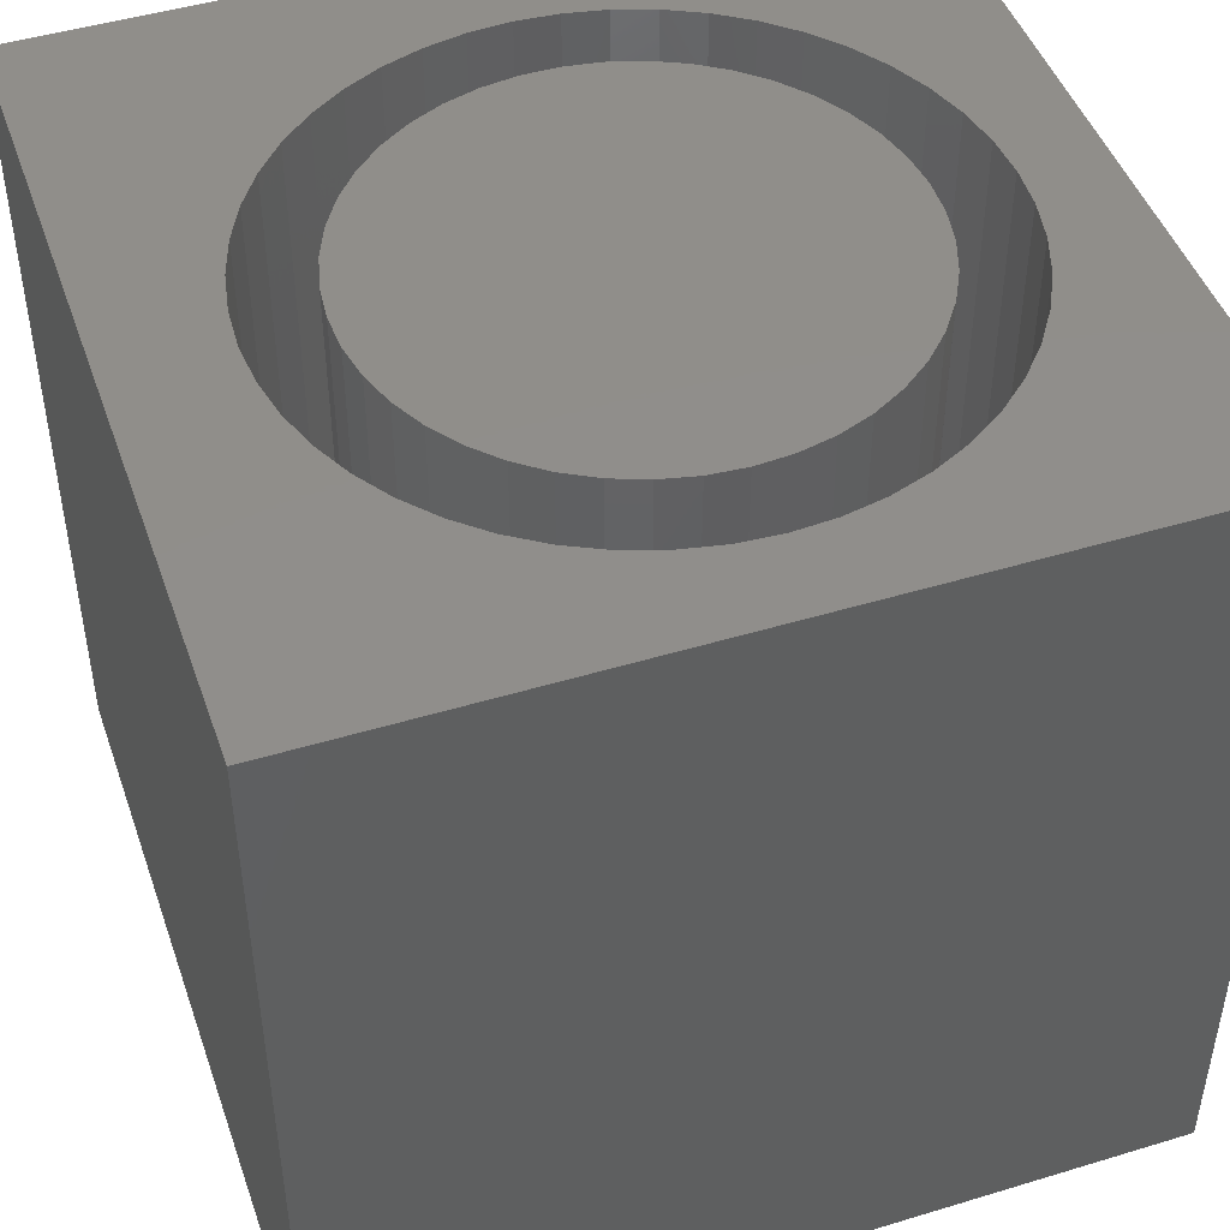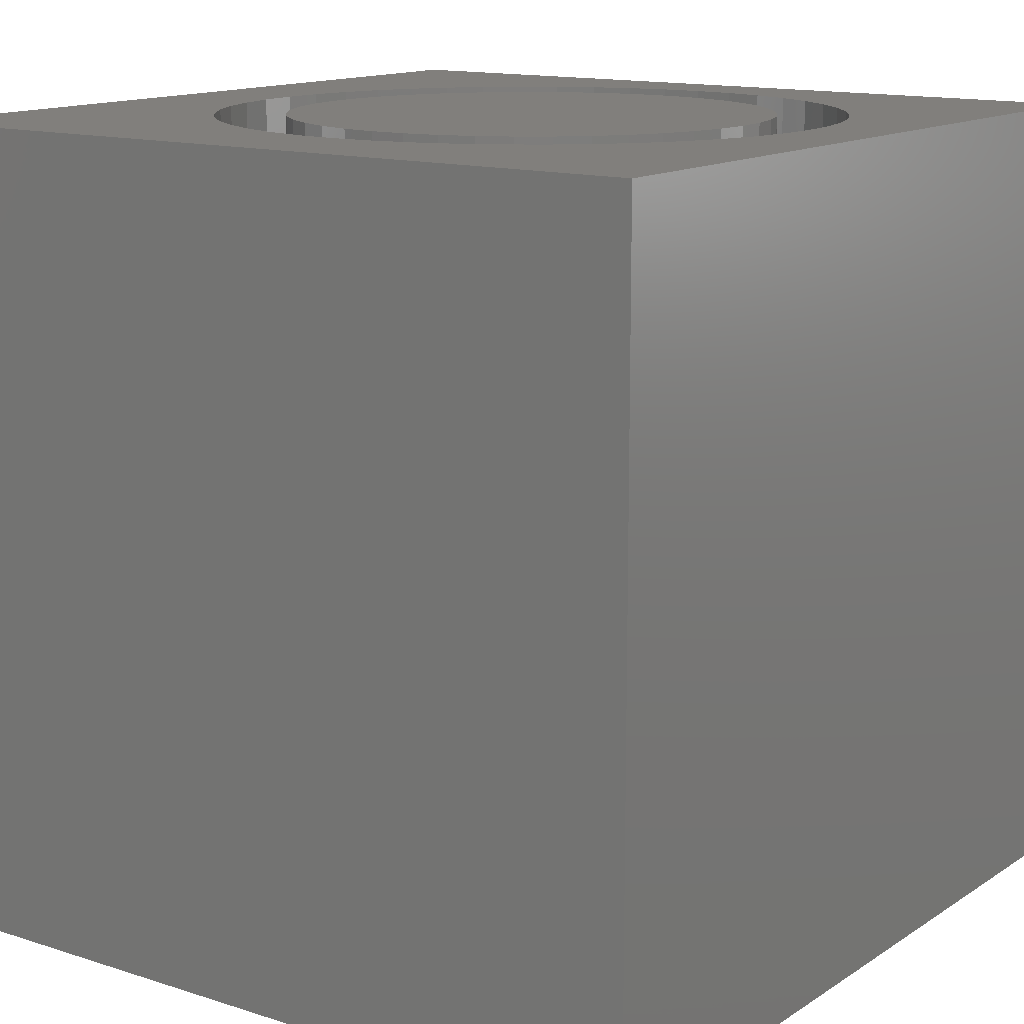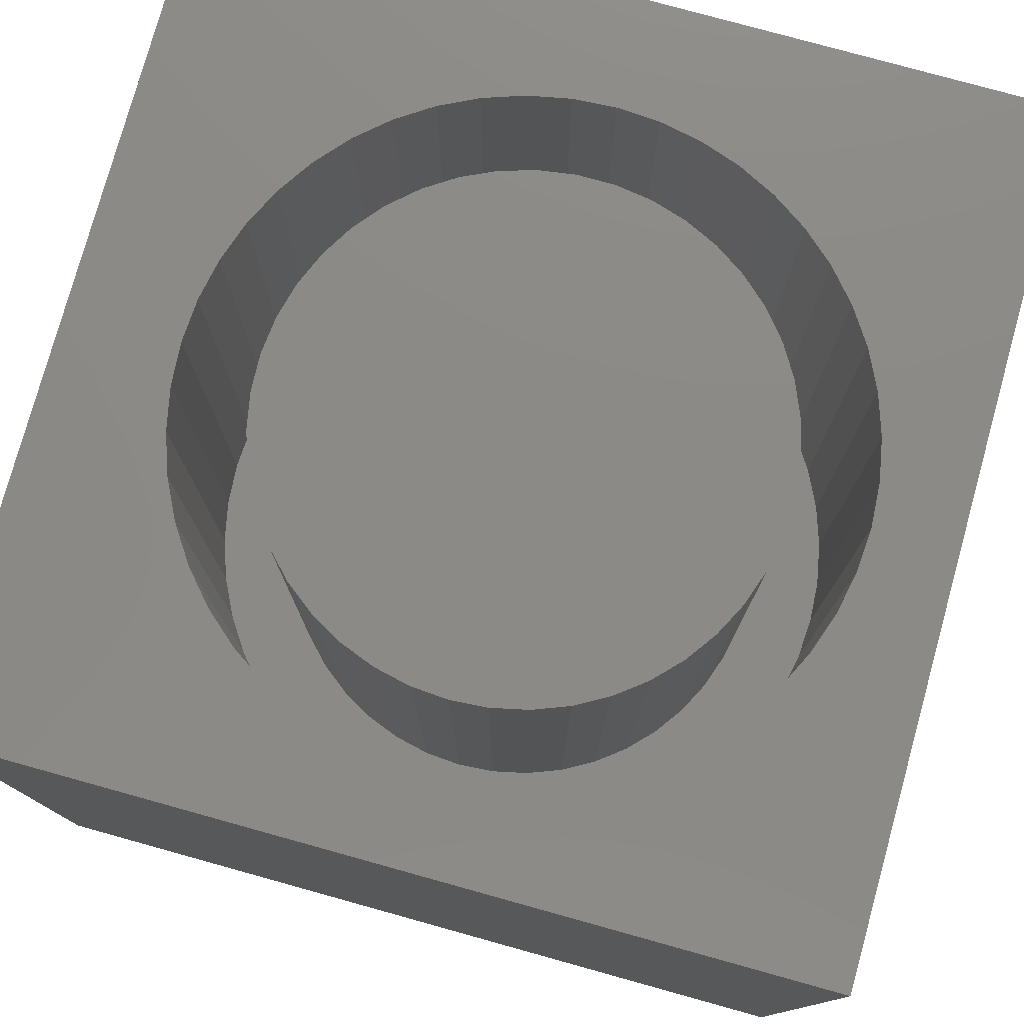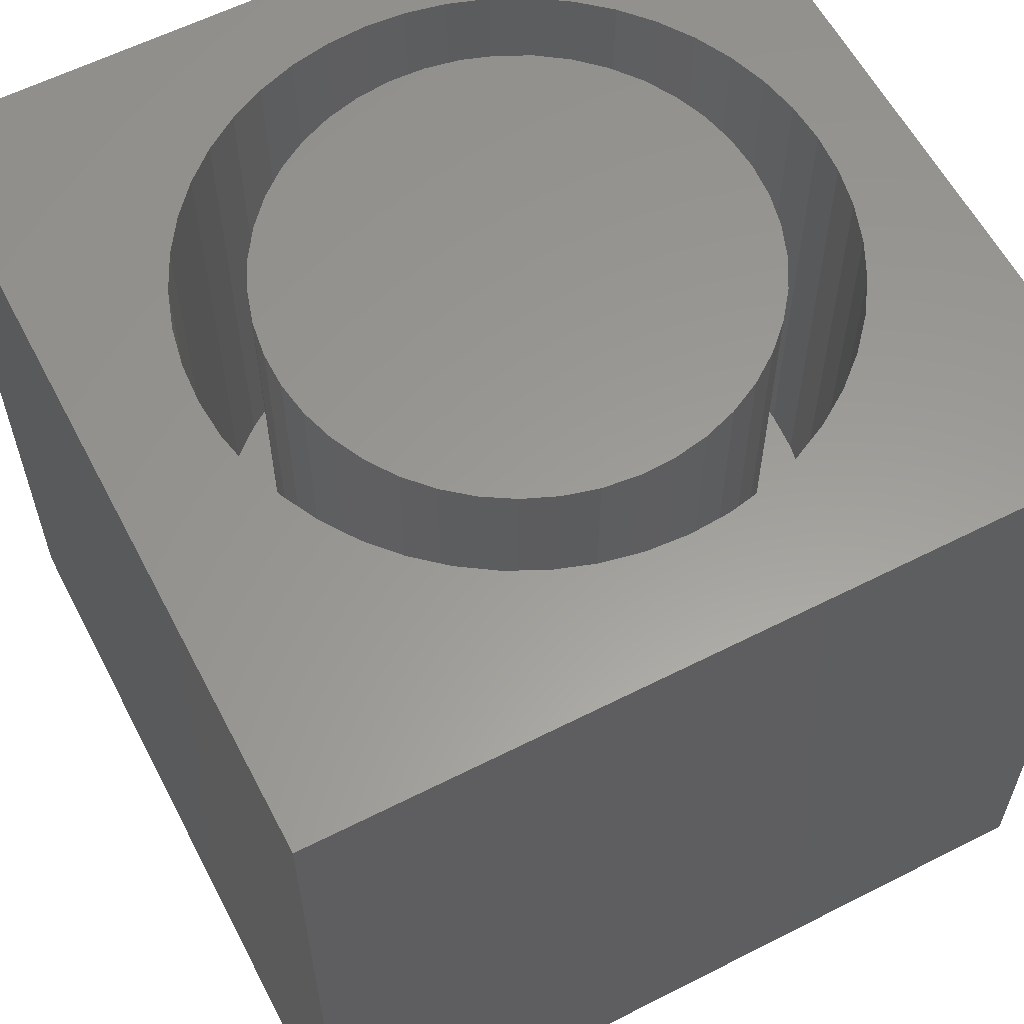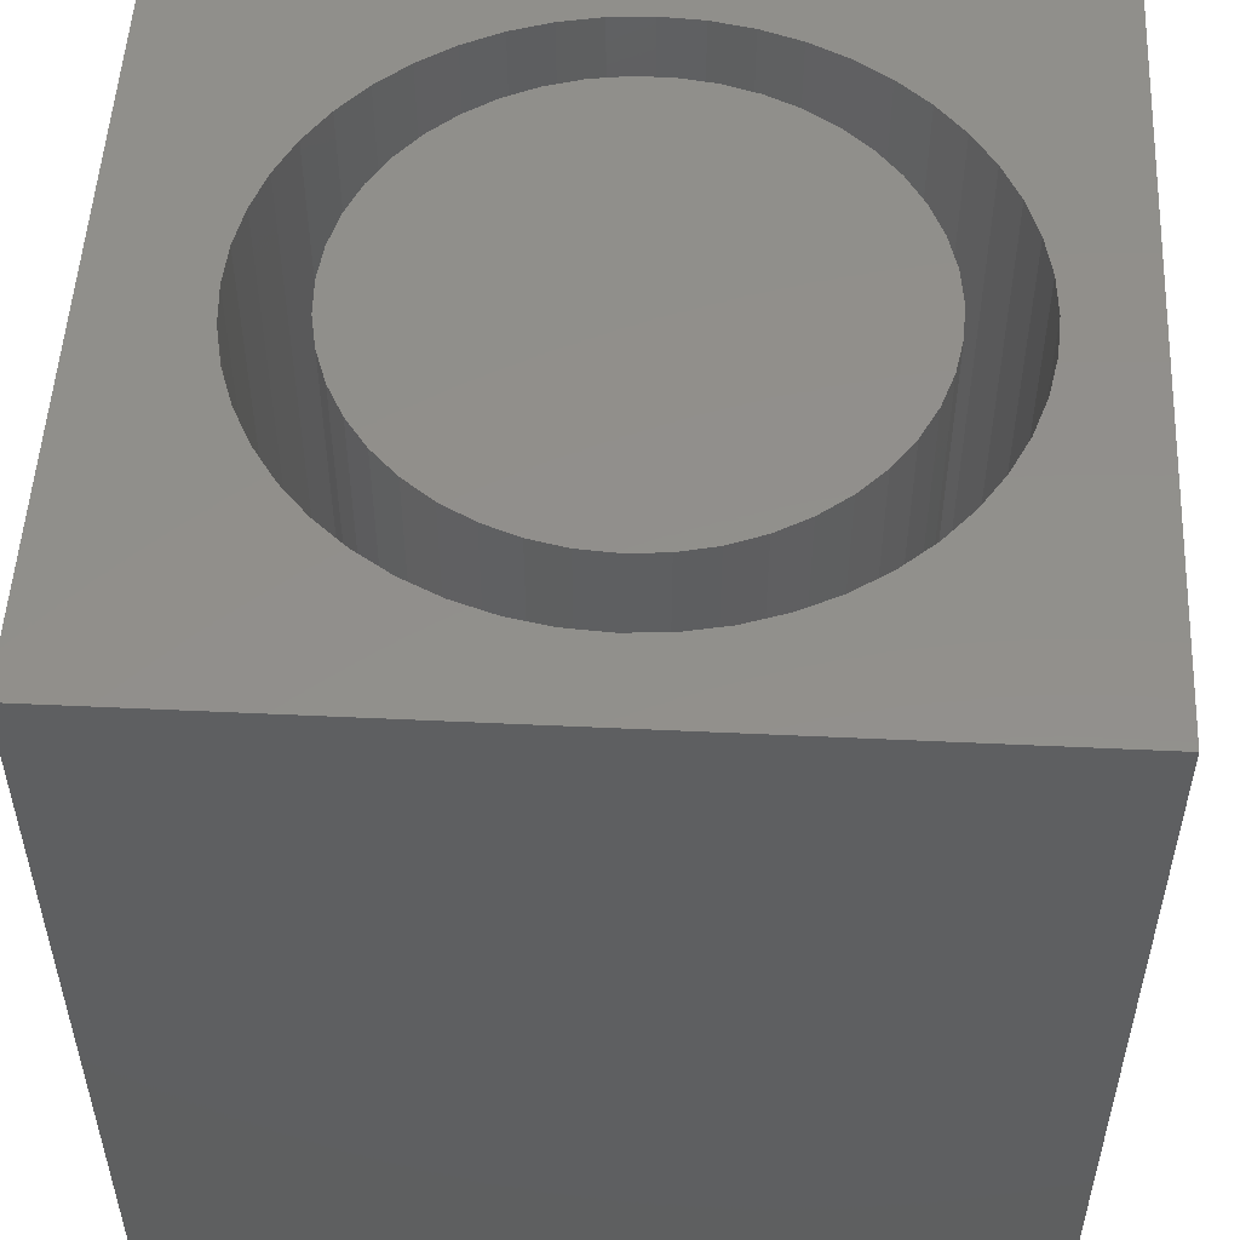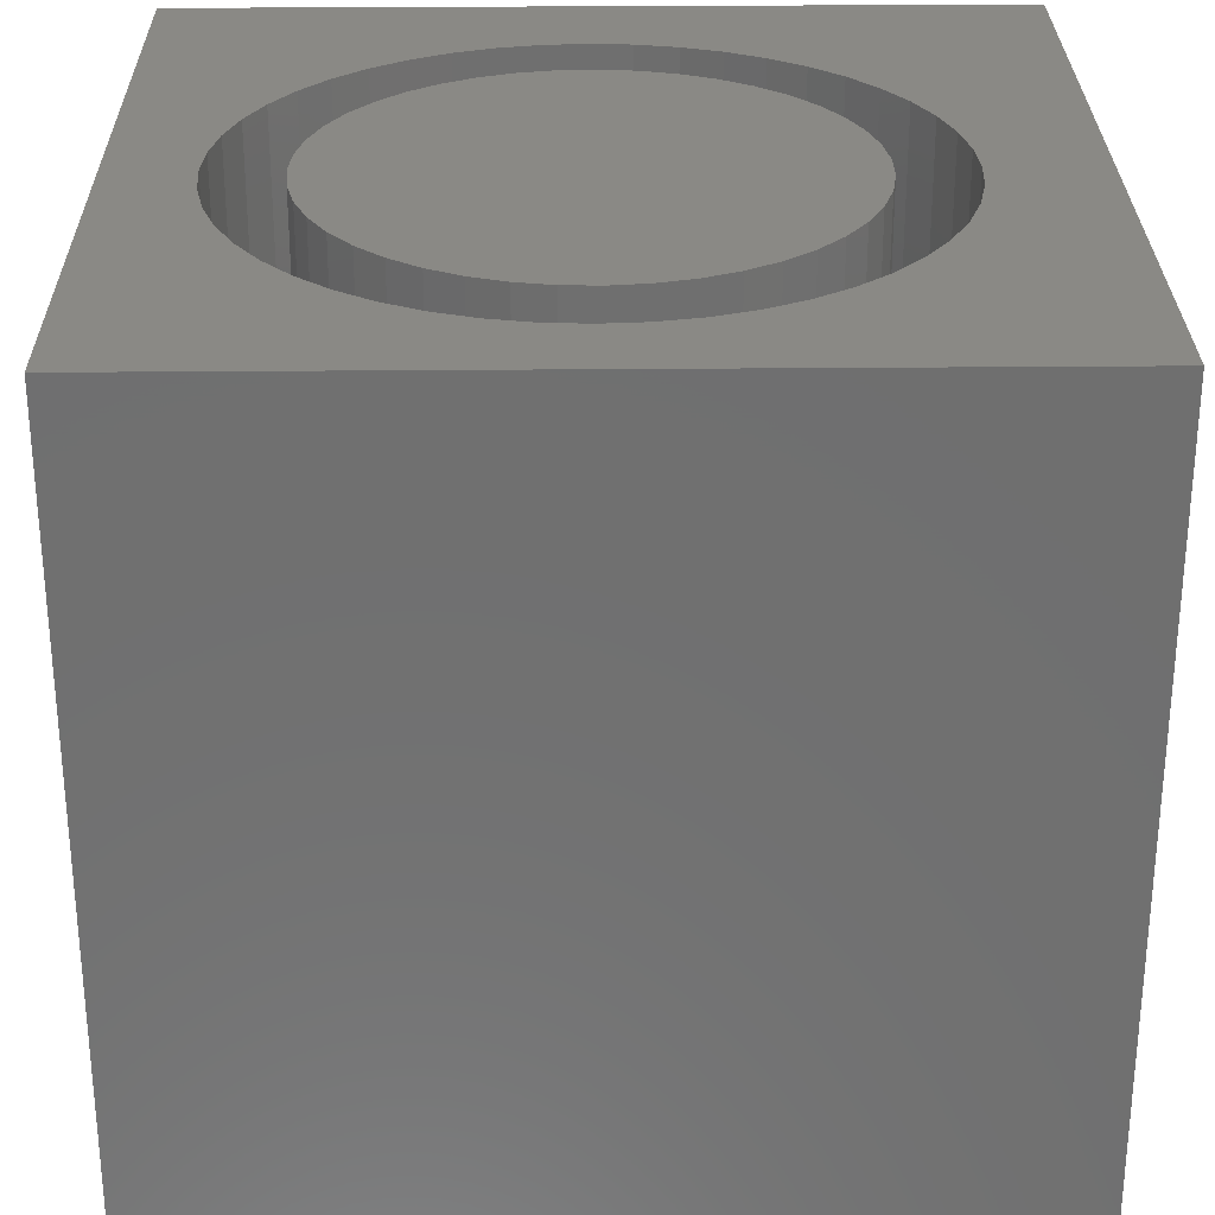
<metadata>
{"format":"stl","ext":"stl","renderer":"f3d","projection":"perspective","resolution":1024,"background":"white","views":[{"elev":46.8,"azim":71.0,"up":"+Z"},{"elev":13.7,"azim":35.6,"up":"+Z"},{"elev":78.0,"azim":105.5,"up":"+Z"},{"elev":59.8,"azim":-27.5,"up":"+Z"},{"elev":52.2,"azim":92.9,"up":"+Z"},{"elev":28.4,"azim":179.2,"up":"+Z"}]}
</metadata>
<code>
# stl→obj: 190 verts, 376 faces
v 0 10 10
v 0 10 0
v 0 0 10
v 0 0 0
v 8.979 4.676 10
v 10 0 10
v 9.012 5.178 10
v 10 10 10
v 6.16 8.895 10
v 6.636 8.733 10
v 7.088 8.51 10
v 7.506 8.231 10
v 7.885 7.899 10
v 8.881 4.182 10
v 8.719 3.705 10
v 8.496 3.254 10
v 8.217 2.835 10
v 7.885 2.457 10
v 7.506 2.125 10
v 8.217 7.52 10
v 8.496 7.102 10
v 8.719 6.65 10
v 3.24 1.845 10
v 3.691 1.623 10
v 4.168 1.461 10
v 2.821 2.125 10
v 2.443 2.457 10
v 2.111 2.835 10
v 8.881 6.174 10
v 8.979 5.68 10
v 6.16 1.461 10
v 5.666 1.363 10
v 5.164 1.33 10
v 4.662 1.363 10
v 7.088 1.845 10
v 6.636 1.623 10
v 1.831 3.254 10
v 1.609 3.705 10
v 1.447 4.182 10
v 1.349 4.676 10
v 1.316 5.178 10
v 1.349 5.68 10
v 1.447 6.174 10
v 1.609 6.65 10
v 1.831 7.102 10
v 2.111 7.52 10
v 2.443 7.899 10
v 2.821 8.231 10
v 3.24 8.51 10
v 3.691 8.733 10
v 4.168 8.895 10
v 4.662 8.993 10
v 5.164 9.026 10
v 5.666 8.993 10
v 10 10 0
v 10 0 0
v 8.979 4.676 4.054
v 9.012 5.178 4.054
v 8.979 5.68 4.054
v 8.881 6.174 4.054
v 8.719 6.65 4.054
v 8.496 7.102 4.054
v 8.217 7.52 4.054
v 7.885 7.899 4.054
v 7.506 8.231 4.054
v 7.088 8.51 4.054
v 6.636 8.733 4.054
v 6.16 8.895 4.054
v 5.666 8.993 4.054
v 5.164 9.026 4.054
v 4.662 8.993 4.054
v 4.168 8.895 4.054
v 3.691 8.733 4.054
v 3.24 8.51 4.054
v 2.821 8.231 4.054
v 2.443 7.899 4.054
v 2.111 7.52 4.054
v 1.831 7.102 4.054
v 1.609 6.65 4.054
v 1.447 6.174 4.054
v 1.349 5.68 4.054
v 1.316 5.178 4.054
v 1.349 4.676 4.054
v 1.447 4.182 4.054
v 1.609 3.705 4.054
v 1.831 3.254 4.054
v 2.111 2.835 4.054
v 2.443 2.457 4.054
v 2.821 2.125 4.054
v 3.24 1.845 4.054
v 3.691 1.623 4.054
v 4.168 1.461 4.054
v 4.662 1.363 4.054
v 5.164 1.33 4.054
v 5.666 1.363 4.054
v 6.16 1.461 4.054
v 6.636 1.623 4.054
v 7.088 1.845 4.054
v 7.506 2.125 4.054
v 7.885 2.457 4.054
v 8.217 2.835 4.054
v 8.496 3.254 4.054
v 8.719 3.705 4.054
v 8.881 4.182 4.054
v 7.388 3.185 4.054
v 7.654 3.53 4.054
v 7.867 3.91 4.054
v 8.023 4.318 4.054
v 8.118 4.743 4.054
v 8.15 5.178 4.054
v 8.118 5.613 4.054
v 8.023 6.038 4.054
v 7.867 6.445 4.054
v 7.654 6.825 4.054
v 7.388 7.171 4.054
v 7.074 7.473 4.054
v 6.719 7.727 4.054
v 6.332 7.926 4.054
v 5.919 8.067 4.054
v 5.49 8.146 4.054
v 5.055 8.162 4.054
v 4.621 8.114 4.054
v 4.2 2.352 4.054
v 4.621 2.242 4.054
v 5.055 2.194 4.054
v 5.49 2.21 4.054
v 5.919 2.289 4.054
v 6.332 2.43 4.054
v 6.719 2.629 4.054
v 7.074 2.883 4.054
v 4.2 8.004 4.054
v 3.798 7.833 4.054
v 3.426 7.606 4.054
v 3.091 7.328 4.054
v 2.8 7.003 4.054
v 2.56 6.639 4.054
v 2.375 6.245 4.054
v 2.249 5.827 4.054
v 2.186 5.396 4.054
v 2.186 4.96 4.054
v 2.249 4.529 4.054
v 2.375 4.111 4.054
v 2.56 3.716 4.054
v 2.8 3.353 4.054
v 3.091 3.028 4.054
v 3.426 2.749 4.054
v 3.798 2.522 4.054
v 8.15 5.178 10
v 8.118 4.743 10
v 8.023 4.318 10
v 7.867 3.91 10
v 7.654 3.53 10
v 7.388 3.185 10
v 7.074 2.883 10
v 6.719 2.629 10
v 6.332 2.43 10
v 5.919 2.289 10
v 5.49 2.21 10
v 5.055 2.194 10
v 4.621 2.242 10
v 4.2 2.352 10
v 3.798 2.522 10
v 3.426 2.749 10
v 3.091 3.028 10
v 2.8 3.353 10
v 2.56 3.716 10
v 2.375 4.111 10
v 2.249 4.529 10
v 2.186 4.96 10
v 2.186 5.396 10
v 2.249 5.827 10
v 2.375 6.245 10
v 2.56 6.639 10
v 2.8 7.003 10
v 3.091 7.328 10
v 3.426 7.606 10
v 3.798 7.833 10
v 4.2 8.004 10
v 4.621 8.114 10
v 5.055 8.162 10
v 5.49 8.146 10
v 5.919 8.067 10
v 6.332 7.926 10
v 6.719 7.727 10
v 7.074 7.473 10
v 7.388 7.171 10
v 7.654 6.825 10
v 7.867 6.445 10
v 8.023 6.038 10
v 8.118 5.613 10
f 1 2 3
f 3 2 4
f 5 6 7
f 7 6 8
f 9 10 8
f 10 11 8
f 8 11 12
f 8 12 13
f 5 14 6
f 6 14 15
f 6 15 16
f 16 17 6
f 6 17 18
f 6 18 19
f 13 20 8
f 8 20 21
f 8 21 22
f 23 3 24
f 24 3 25
f 23 26 3
f 3 26 27
f 3 27 28
f 22 29 8
f 8 29 30
f 8 30 7
f 31 32 6
f 6 32 33
f 6 33 3
f 3 33 34
f 3 34 25
f 19 35 6
f 6 35 36
f 6 36 31
f 28 37 3
f 3 37 38
f 3 38 39
f 39 40 3
f 3 40 41
f 3 41 1
f 1 41 42
f 42 43 1
f 1 43 44
f 1 44 45
f 45 46 1
f 1 46 47
f 1 47 48
f 48 49 1
f 1 49 50
f 1 50 51
f 51 52 1
f 1 52 53
f 1 53 8
f 8 53 54
f 8 54 9
f 55 8 56
f 56 8 6
f 2 55 4
f 4 55 56
f 8 55 1
f 1 55 2
f 56 6 4
f 4 6 3
f 57 7 58
f 58 7 30
f 58 30 59
f 59 30 29
f 59 29 60
f 60 29 22
f 60 22 61
f 61 22 21
f 61 21 62
f 62 21 20
f 62 20 63
f 63 20 13
f 63 13 64
f 64 13 12
f 64 12 65
f 65 12 11
f 65 11 66
f 66 11 10
f 66 10 67
f 67 10 9
f 67 9 68
f 68 9 54
f 68 54 69
f 69 54 53
f 69 53 70
f 70 53 52
f 70 52 71
f 71 52 51
f 71 51 72
f 72 51 50
f 72 50 73
f 73 50 49
f 73 49 74
f 74 49 48
f 74 48 75
f 75 48 47
f 75 47 76
f 76 47 46
f 76 46 77
f 77 46 45
f 77 45 78
f 78 45 44
f 78 44 79
f 79 44 43
f 79 43 80
f 80 43 42
f 80 42 81
f 81 42 41
f 81 41 82
f 82 41 40
f 82 40 83
f 83 40 39
f 83 39 84
f 84 39 38
f 84 38 85
f 85 38 37
f 85 37 86
f 86 37 28
f 86 28 87
f 87 28 27
f 87 27 88
f 88 27 26
f 88 26 89
f 89 26 23
f 89 23 90
f 90 23 24
f 90 24 91
f 91 24 25
f 91 25 92
f 92 25 34
f 92 34 93
f 93 34 33
f 93 33 94
f 94 33 32
f 94 32 95
f 95 32 31
f 95 31 96
f 96 31 36
f 96 36 97
f 97 36 35
f 97 35 98
f 98 35 19
f 98 19 99
f 99 19 18
f 99 18 100
f 100 18 17
f 100 17 101
f 101 17 16
f 101 16 102
f 102 16 15
f 102 15 103
f 103 15 14
f 103 14 104
f 104 14 5
f 104 5 57
f 57 5 7
f 105 101 106
f 106 101 102
f 106 102 107
f 107 102 103
f 107 103 108
f 108 103 104
f 108 104 109
f 109 104 57
f 109 57 110
f 110 57 58
f 110 58 111
f 111 58 59
f 111 59 112
f 112 59 60
f 112 60 113
f 113 60 61
f 113 61 114
f 61 62 114
f 114 62 63
f 114 63 115
f 115 63 64
f 115 64 116
f 116 64 65
f 116 65 117
f 117 65 66
f 117 66 118
f 118 66 67
f 118 67 119
f 119 67 68
f 119 68 120
f 120 68 69
f 120 69 121
f 121 69 70
f 121 70 122
f 123 92 124
f 124 92 93
f 124 93 125
f 125 93 94
f 125 94 126
f 126 94 95
f 126 95 127
f 127 95 96
f 127 96 128
f 128 96 97
f 128 97 129
f 129 97 98
f 129 98 130
f 130 98 99
f 130 99 105
f 105 99 100
f 105 100 101
f 70 71 122
f 122 71 72
f 122 72 131
f 131 72 73
f 131 73 132
f 132 73 74
f 132 74 133
f 133 74 75
f 133 75 134
f 134 75 76
f 134 76 135
f 135 76 77
f 135 77 136
f 136 77 78
f 136 78 137
f 137 78 79
f 137 79 138
f 138 79 80
f 138 80 139
f 80 81 139
f 139 81 82
f 139 82 140
f 140 82 83
f 140 83 141
f 141 83 84
f 141 84 142
f 142 84 85
f 142 85 143
f 143 85 86
f 143 86 144
f 144 86 87
f 144 87 145
f 145 87 88
f 145 88 146
f 146 88 89
f 146 89 147
f 147 89 90
f 147 90 123
f 123 90 91
f 123 91 92
f 111 148 110
f 110 148 149
f 110 149 109
f 109 149 150
f 109 150 108
f 108 150 151
f 108 151 107
f 107 151 152
f 107 152 106
f 106 152 153
f 106 153 105
f 105 153 154
f 105 154 130
f 130 154 155
f 130 155 129
f 129 155 156
f 129 156 128
f 128 156 157
f 128 157 127
f 127 157 158
f 127 158 126
f 126 158 159
f 126 159 125
f 125 159 160
f 125 160 124
f 124 160 161
f 124 161 123
f 123 161 162
f 123 162 147
f 147 162 163
f 147 163 146
f 146 163 164
f 146 164 145
f 145 164 165
f 145 165 144
f 144 165 166
f 144 166 143
f 143 166 167
f 143 167 142
f 142 167 168
f 142 168 141
f 141 168 169
f 141 169 140
f 140 169 170
f 140 170 139
f 139 170 171
f 139 171 138
f 138 171 172
f 138 172 137
f 137 172 173
f 137 173 136
f 136 173 174
f 136 174 135
f 135 174 175
f 135 175 134
f 134 175 176
f 134 176 133
f 133 176 177
f 133 177 132
f 132 177 178
f 132 178 131
f 131 178 179
f 131 179 122
f 122 179 180
f 122 180 121
f 121 180 181
f 121 181 120
f 120 181 182
f 120 182 119
f 119 182 183
f 119 183 118
f 118 183 184
f 118 184 117
f 117 184 185
f 117 185 116
f 116 185 186
f 116 186 115
f 115 186 187
f 115 187 114
f 114 187 188
f 114 188 113
f 113 188 189
f 113 189 112
f 112 189 190
f 112 190 111
f 111 190 148
f 180 179 149
f 160 159 176
f 176 159 158
f 176 158 157
f 153 152 177
f 177 152 151
f 151 150 177
f 177 150 149
f 177 149 178
f 178 149 179
f 171 163 162
f 157 156 176
f 176 156 155
f 176 155 177
f 177 155 154
f 177 154 153
f 185 181 186
f 186 181 187
f 176 175 160
f 160 175 174
f 160 174 173
f 171 170 163
f 163 170 169
f 163 169 164
f 173 172 160
f 160 172 171
f 160 171 161
f 161 171 162
f 180 149 181
f 181 149 148
f 181 148 190
f 190 189 181
f 181 189 188
f 181 188 187
f 184 183 185
f 185 183 182
f 185 182 181
f 169 168 167
f 167 166 169
f 169 166 165
f 169 165 164

</code>
